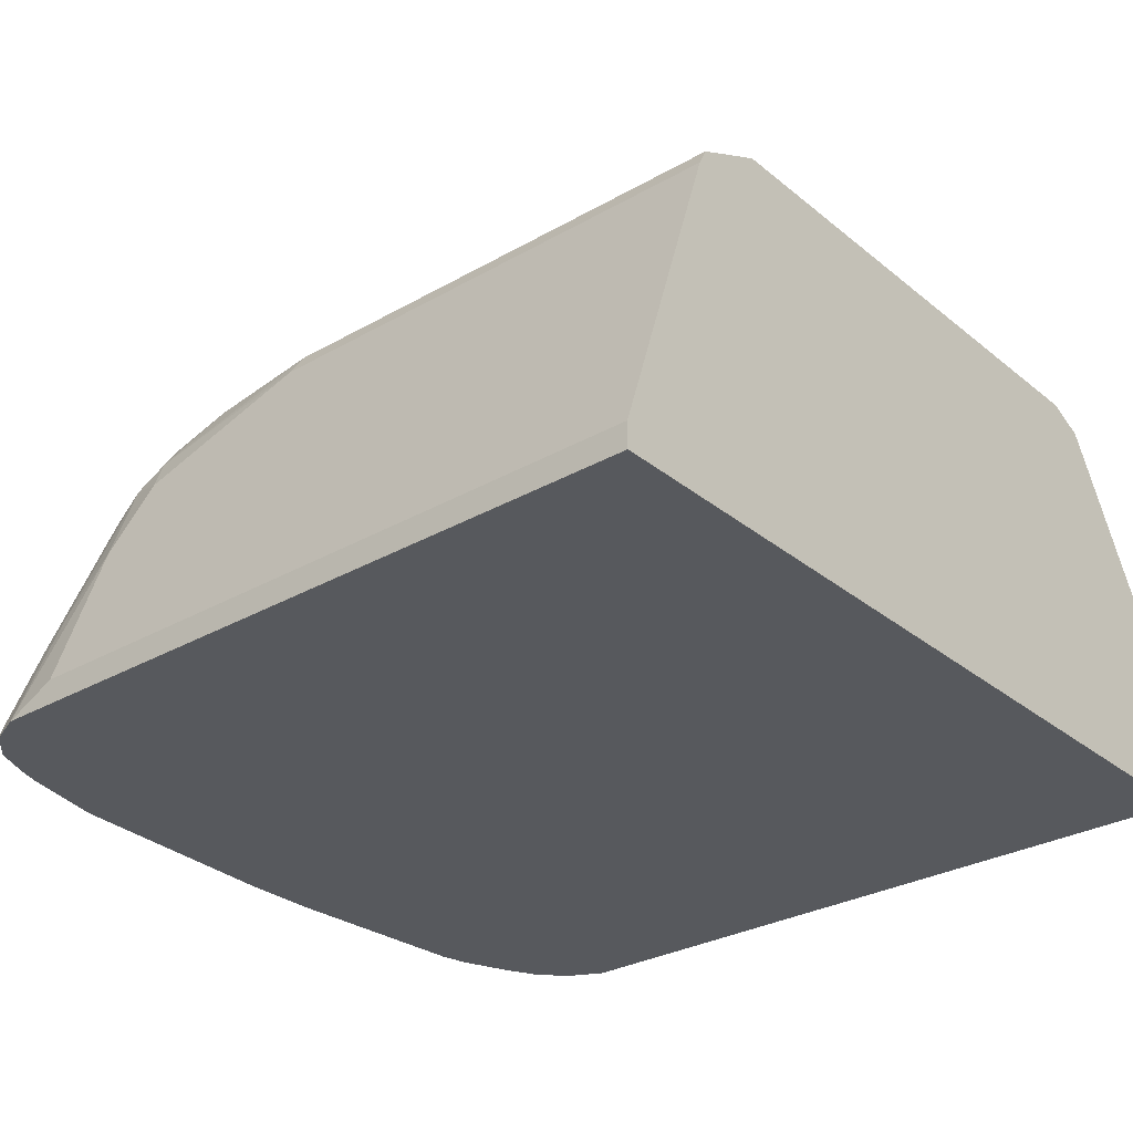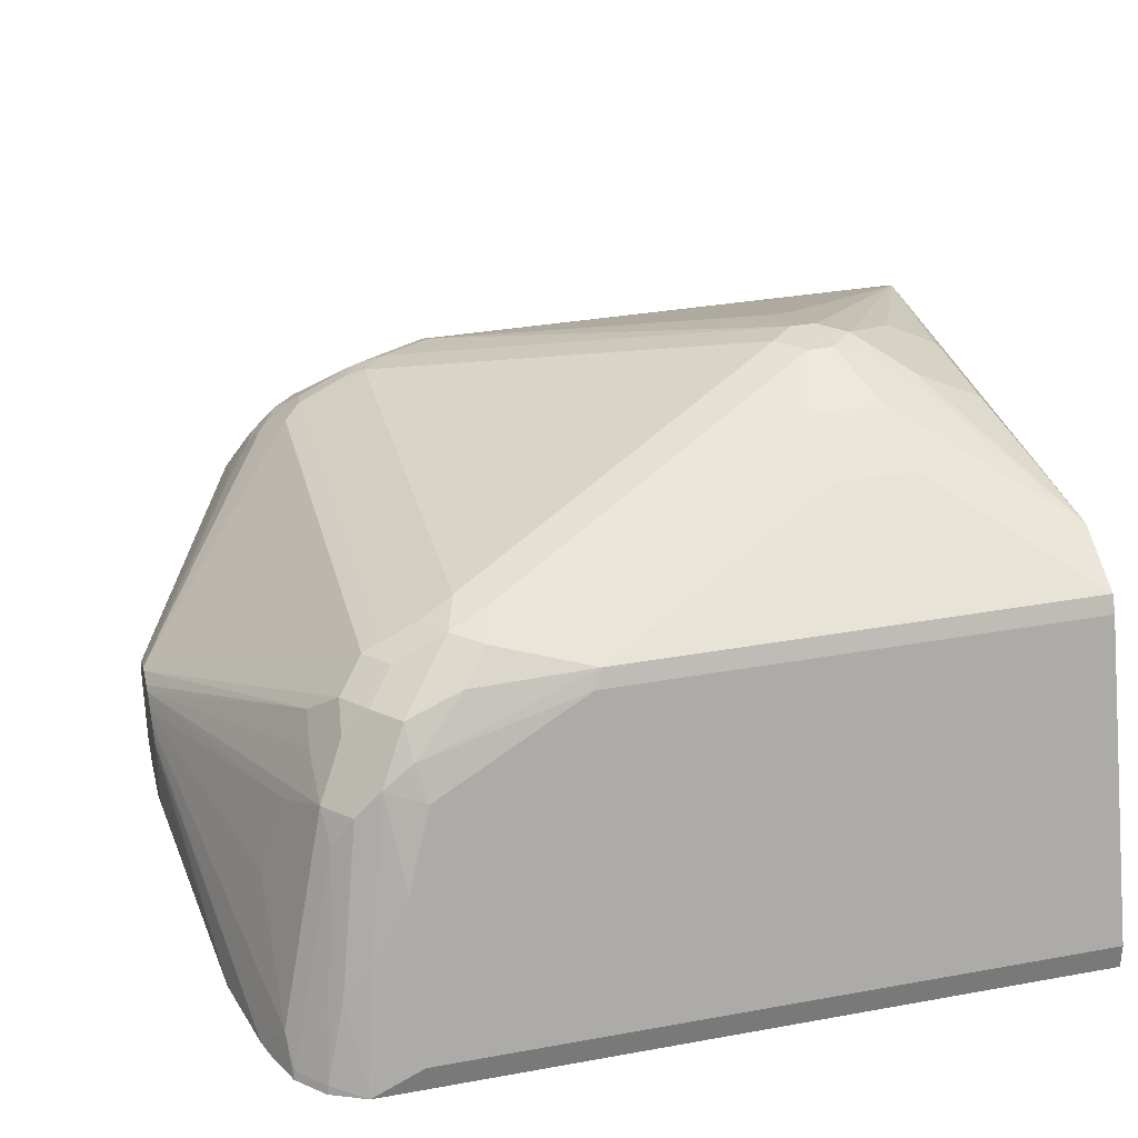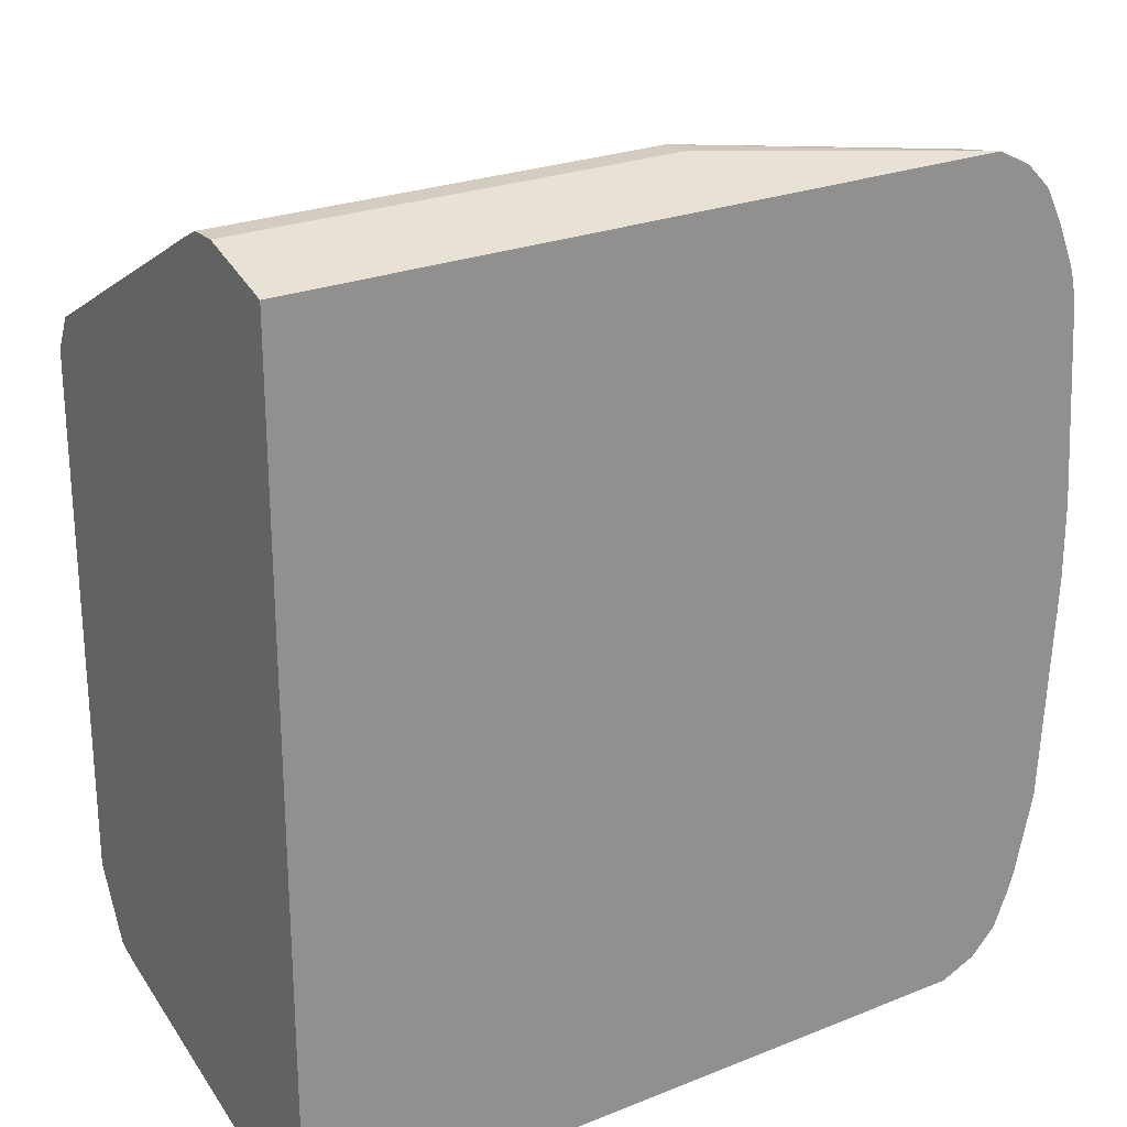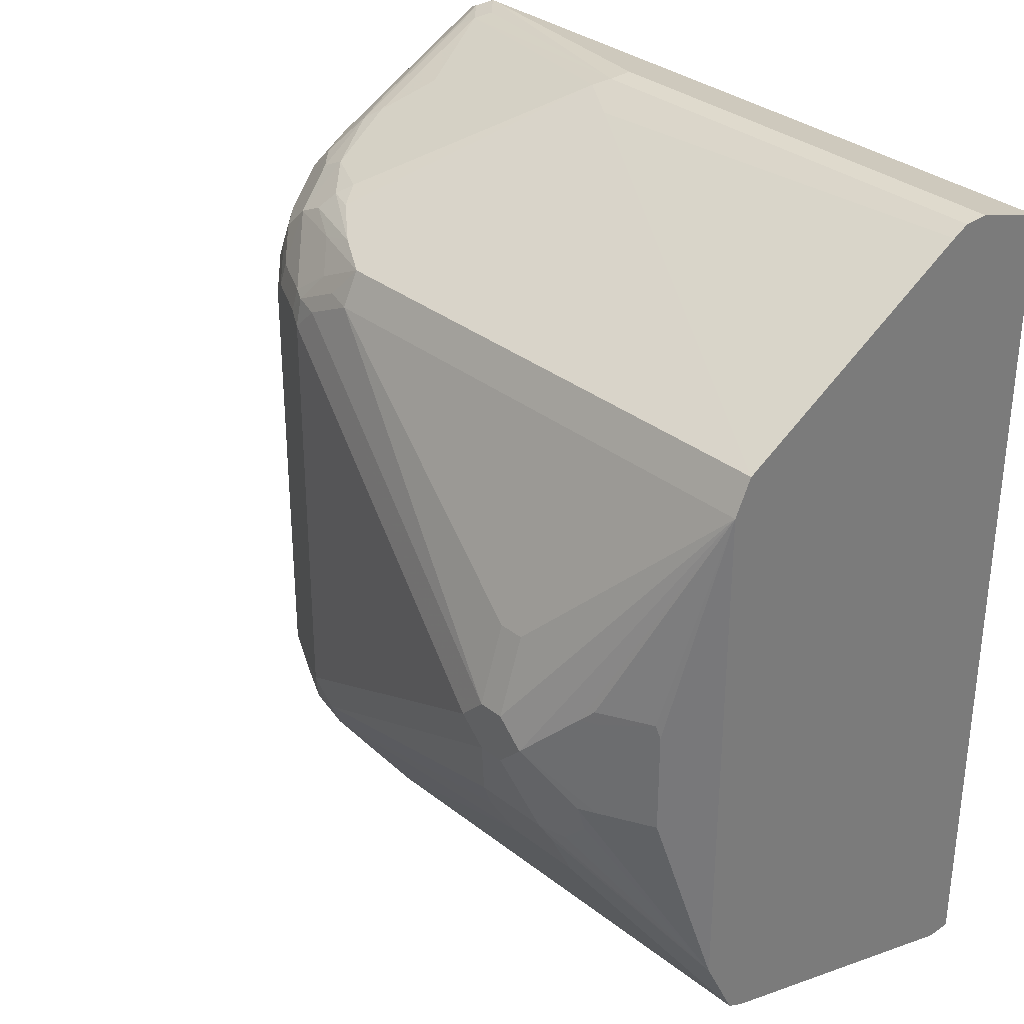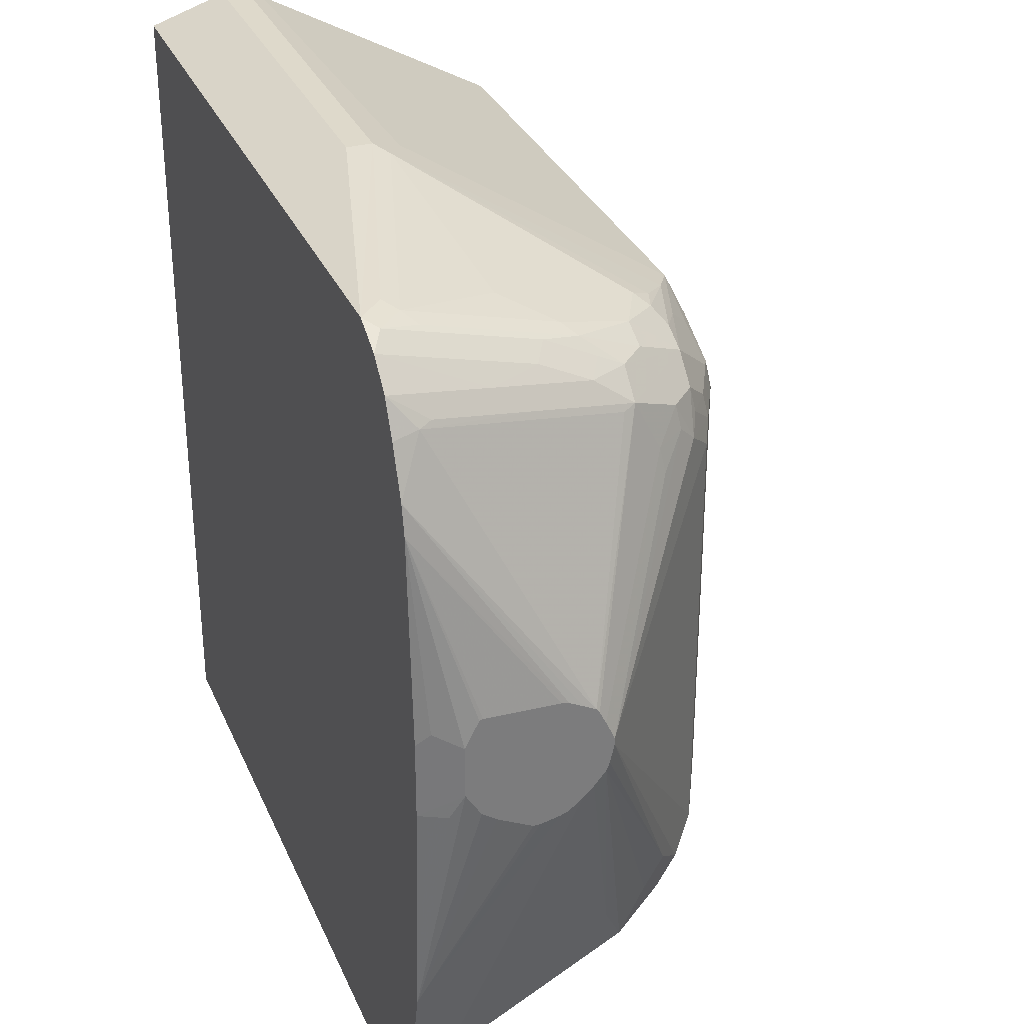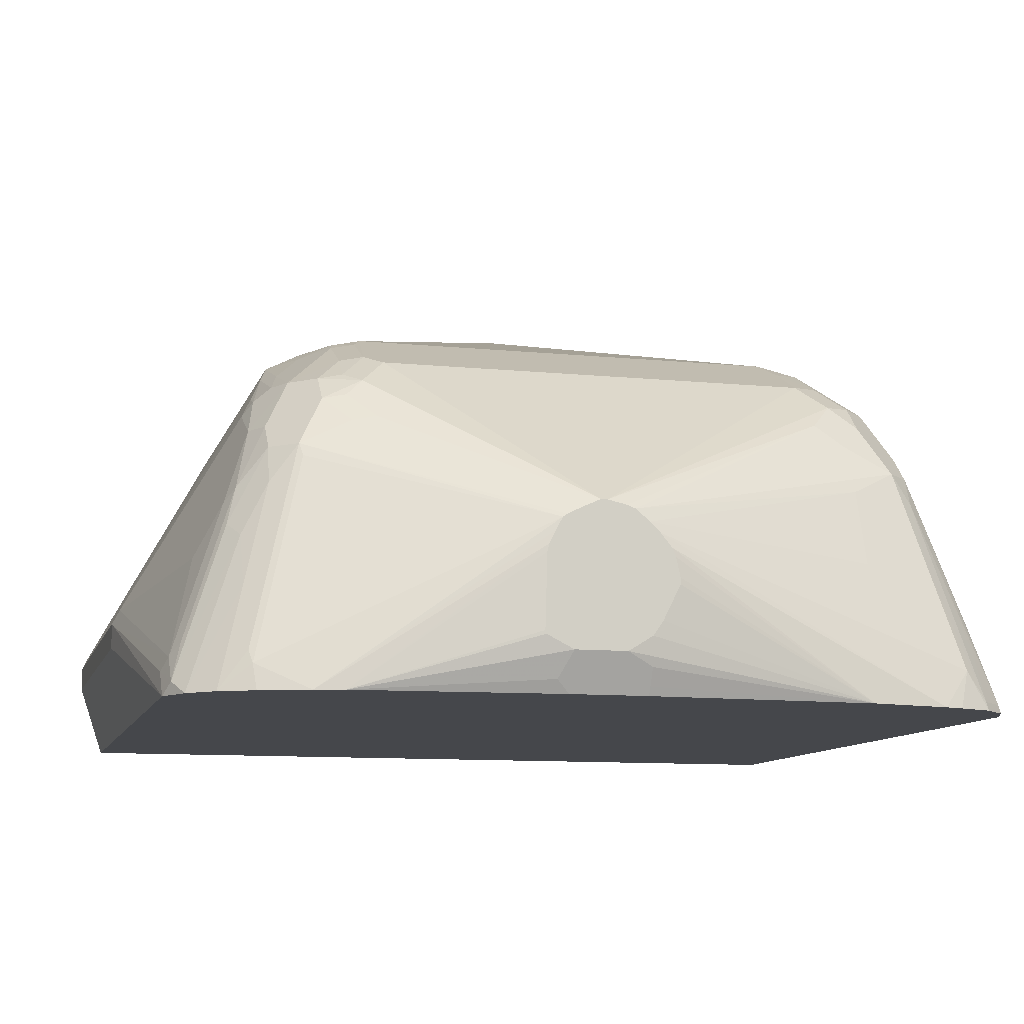
<metadata>
{"format":"obj","ext":"obj","renderer":"f3d","projection":"perspective","resolution":1024,"background":"white","views":[{"elev":-29.5,"azim":-139.9,"up":"+Y"},{"elev":32.4,"azim":165.8,"up":"+Y"},{"elev":24.4,"azim":-33.5,"up":"+Z"},{"elev":32.8,"azim":-132.9,"up":"+Z"},{"elev":31.7,"azim":69.3,"up":"+Z"},{"elev":-10.3,"azim":75.5,"up":"+Y"}]}
</metadata>
<code>
v -0.1631 0.08112 0.3447
v 0.1824 0.08112 0.3447
v -0.1631 0.1014 0.3447
v -0.1631 0.0203 0.3243
v 0.1824 0.1014 0.3447
v 0.4055 0.0203 0.3243
v -0.1631 0.1143 0.3382
v -0.1631 0.0203 -0.3447
v 0.1925 0.1115 0.3395
v 0.1622 0.1284 0.3311
v 0.3852 0.04058 0.3243
v 0.3953 0.05069 0.3193
v 0.4156 0.03044 0.3193
v 0.4324 0.0203 0.3108
v -0.1631 0.3108 0.2297
v -0.1631 0.04058 -0.3447
v 0.3649 0.0203 -0.3447
v 0.3548 0.1318 0.299
v 0.375 0.1724 0.2787
v 0.3548 0.2331 0.2585
v 0.3142 0.2534 0.2585
v 0.3041 0.2703 0.25
v 0.2737 0.2939 0.2382
v 0.2432 0.3108 0.2297
v 0.4055 0.06083 0.3117
v 0.4122 0.1419 0.2703
v 0.3953 0.1521 0.2787
v 0.3852 0.1825 0.2711
v 0.4527 0.0203 0.2905
v 0.4325 0.1014 0.2703
v -0.1631 0.3173 0.2168
v 0.3649 0.04058 -0.3447
v -0.1631 0.1622 -0.3041
v 0.4054 0.0203 -0.3446
v 0.375 0.2331 0.2483
v 0.3548 0.2737 0.2281
v 0.3345 0.2737 0.2382
v 0.3243 0.2635 0.2509
v 0.3041 0.2906 0.2297
v 0.2838 0.3108 0.2094
v 0.2635 0.3193 0.2053
v 0.2432 0.3244 0.2027
v 0.4122 0.1825 0.25
v 0.3953 0.1926 0.2585
v 0.3953 0.1724 0.2686
v 0.3953 0.2129 0.2483
v 0.4663 0.0203 0.2635
v 0.4612 0.04058 0.266
v 0.4561 0.05069 0.2686
v 0.4359 0.1318 0.2483
v 0.4156 0.2129 0.2281
v -0.1631 0.3241 0.2033
v 0.3649 0.1622 -0.3041
v -0.1631 0.2838 -0.2635
v 0.4325 0.02705 -0.3311
v 0.4338 0.0203 -0.3324
v 0.3953 0.1115 -0.3142
v 0.4156 0.09126 -0.3142
v 0.3953 0.2534 0.2077
v 0.375 0.2737 0.2077
v 0.3548 0.2939 0.1875
v 0.3142 0.3142 0.1875
v 0.3041 0.3193 0.1849
v 0.2838 0.3244 0.1824
v 3.056e-05 0.4055 0
v 3.056e-05 0.3852 0.06079
v -0.1631 0.3244 0.2027
v 0.4815 0.0203 0.2255
v 0.4207 0.2027 0.2255
v 0.5121 0.1478 0.04899
v 0.5121 0.1502 0.04554
v 0.4156 0.2331 0.1875
v 0.223 0.2838 -0.2635
v 0.3446 0.223 -0.2838
v 0.375 0.2331 -0.2737
v -0.1631 0.2856 -0.2627
v 0.3953 0.2129 -0.2737
v 0.4122 0.1892 -0.2703
v 0.4325 0.06758 -0.3108
v 0.4527 0.02705 -0.3108
v 0.4541 0.0203 -0.3122
v 0.3987 0.2568 0.1892
v 0.3919 0.2703 0.1757
v 0.3784 0.2771 0.1892
v 0.3582 0.2973 0.1689
v 0.3176 0.3176 0.1689
v 0.3041 0.3244 0.1621
v 0.02032 0.4055 -0.02024
v -0.02026 0.4055 0
v -0.02026 0.3852 0.06079
v -0.04055 0.4055 -0.02024
v -0.08106 0.3852 0.02024
v -0.09117 0.3801 0.03036
v -0.1317 0.3599 0.03036
v -0.1351 0.3582 0.02024
v -0.1631 0.3244 -0.2027
v 0.4865 0.0203 0.2027
v 0.5121 0.1275 0.05951
v 0.5121 0.1376 0.05445
v 0.5121 0.1552 0.03549
v 0.5121 0.1622 0.02024
v 0.419 0.2365 0.1689
v 0.2162 0.2973 -0.2567
v 0.3513 0.25 -0.2703
v 0.3548 0.2737 -0.2534
v -0.1631 0.2973 -0.2567
v 0.3953 0.2534 -0.2331
v 0.4156 0.2129 -0.2534
v 0.4359 0.1318 -0.2737
v 0.4325 0.1081 -0.2905
v 0.4561 0.05069 -0.2939
v 0.4663 0.0203 -0.2838
v 0.3716 0.2906 0.1554
v 0.3582 0.2973 -0.1757
v 0.3041 0.3244 -0.1824
v 3.056e-05 0.4055 -0.04048
v -0.02026 0.4055 -0.04048
v -0.04306 0.4004 -0.04048
v -0.08106 0.3852 -0.06079
v -0.0946 0.3784 -0.06079
v -0.0946 0.3784 0.02024
v -0.1351 0.3582 -0.06079
v -0.08357 0.3801 -0.08103
v -0.06335 0.3801 -0.1013
v -0.04055 0.3852 -0.1013
v -0.04729 0.3784 -0.1148
v -0.1631 0.3045 -0.2424
v 0.4967 0.0203 0.04048
v 0.5018 0.03044 0.05067
v 0.5121 0.05103 0.04048
v 0.5121 0.0617 0.06167
v 0.5121 0.06441 0.06248
v 0.5121 0.1216 0.06079
v 0.5121 0.1622 0.01505
v 0.2905 0.3108 -0.2297
v 0.3108 0.2906 -0.25
v 0.01358 0.3582 -0.1554
v 0.3278 0.2872 -0.2466
v 0.3345 0.2939 -0.2331
v 0.375 0.2737 -0.2331
v -0.04729 0.3582 -0.1554
v 0.3919 0.2703 -0.2094
v 0.4122 0.25 -0.1892
v 0.4359 0.1724 -0.2331
v 0.4156 0.2331 -0.2128
v 0.5121 0.1563 -0.006477
v 0.4359 0.1926 -0.2128
v 0.4561 0.07097 -0.2737
v 0.5121 0.1393 -0.02544
v 0.4713 0.0203 -0.2686
v 0.3716 0.2906 -0.1892
v 0.3311 0.3108 -0.1892
v 0.3142 0.3142 -0.2128
v 0.2838 0.3244 -0.2027
v 0.02032 0.3852 -0.1013
v 0.01358 0.3784 -0.1148
v 0.4967 0.0203 -0.02024
v 0.5121 0.05103 0
v 0.5121 0.1589 0
v 0.02032 0.3649 -0.1419
v 0.02706 0.3717 -0.1283
v 0.3075 0.3075 -0.2264
v 0.3548 0.2939 -0.2128
v 0.4561 0.1115 -0.2331
v 0.5121 0.1472 -0.01761
v 0.4561 0.1318 -0.2128
v 0.5121 0.1282 -0.03461
v 0.4865 0.0203 -0.2027
v 0.5 0.02705 -0.02024
v 0.5068 0.04058 -0.02024
v 0.5121 0.0629 -0.01909
v 0.5121 0.1216 -0.03718
v 0.5121 0.1066 -0.04048
v 0.5121 0.1014 -0.04048
v 0.5121 0.09137 -0.03549
v 0.5121 0.07783 -0.02874
v 0.5121 0.07437 -0.02699
f 88 154 116
f 88 115 154
f 82 102 101
f 91 118 123
f 87 115 88
f 91 123 119
f 91 119 120
f 91 117 118
f 85 115 87
f 83 85 84
f 85 151 114
f 85 113 151
f 85 87 86
f 83 101 113
f 81 111 112
f 83 113 85
f 82 101 83
f 91 120 121
f 85 114 115
f 91 121 92
f 97 131 132
f 93 121 94
f 101 134 151
f 80 111 81
f 101 151 113
f 97 133 98
f 97 132 133
f 97 130 131
f 97 129 130
f 97 128 129
f 92 121 93
f 96 126 127
f 96 124 125
f 96 123 124
f 96 119 123
f 96 120 119
f 96 122 120
f 94 122 95
f 94 120 122
f 94 121 120
f 96 125 126
f 80 109 111
f 70 130 158
f 78 108 109
f 70 165 146
f 70 149 165
f 70 167 149
f 70 172 167
f 70 173 172
f 70 174 173
f 70 175 174
f 70 176 175
f 70 146 159
f 70 177 176
f 70 158 171
f 70 131 130
f 70 132 131
f 70 133 132
f 70 98 133
f 70 99 98
f 103 135 136
f 68 99 70
f 70 171 177
f 80 110 109
f 70 159 134
f 70 101 100
f 78 80 79
f 78 110 80
f 78 109 110
f 77 108 78
f 77 107 108
f 77 105 107
f 76 106 103
f 75 105 77
f 70 134 101
f 75 104 105
f 73 104 74
f 73 103 104
f 73 76 103
f 72 102 82
f 72 101 102
f 72 100 101
f 71 100 72
f 70 100 71
f 74 104 75
f 103 136 104
f 157 169 158
f 103 141 137
f 146 165 147
f 144 166 164
f 144 147 166
f 143 146 145
f 143 159 146
f 142 163 151
f 140 163 142
f 139 163 140
f 147 165 166
f 139 153 163
f 137 155 160
f 137 156 155
f 135 138 136
f 135 162 138
f 135 153 162
f 135 154 153
f 135 155 154
f 135 161 155
f 139 162 153
f 135 160 161
f 148 164 165
f 149 167 150
f 68 98 99
f 168 177 171
f 168 176 177
f 168 175 176
f 168 174 175
f 168 173 174
f 168 172 173
f 168 170 169
f 148 165 149
f 167 172 168
f 158 168 171
f 158 170 168
f 158 169 170
f 157 168 169
f 155 161 160
f 152 163 153
f 151 163 152
f 150 167 168
f 164 166 165
f 135 137 160
f 134 142 151
f 134 143 142
f 109 164 148
f 109 144 164
f 108 147 144
f 108 146 147
f 108 145 146
f 108 143 145
f 108 144 109
f 107 143 108
f 109 148 111
f 107 142 143
f 106 127 141
f 105 140 107
f 105 139 140
f 105 162 139
f 105 138 162
f 105 136 138
f 104 136 105
f 103 137 135
f 107 140 142
f 111 148 149
f 111 149 150
f 111 150 112
f 134 159 143
f 129 157 158
f 129 158 130
f 128 157 129
f 126 141 127
f 126 137 141
f 126 156 137
f 125 156 126
f 125 155 156
f 118 124 123
f 117 124 118
f 117 125 124
f 116 154 155
f 116 125 117
f 116 155 125
f 115 153 154
f 115 152 153
f 114 152 115
f 114 151 152
f 103 106 141
f 68 97 98
f 14 30 26
f 67 95 122
f 13 27 28
f 13 26 27
f 13 14 26
f 12 19 18
f 12 28 19
f 12 25 28
f 12 13 25
f 11 13 12
f 13 28 25
f 10 24 15
f 9 23 10
f 9 22 23
f 9 21 22
f 9 20 21
f 9 19 20
f 9 18 19
f 9 12 18
f 8 32 17
f 10 23 24
f 8 16 32
f 14 29 30
f 16 33 53
f 24 42 31
f 24 41 42
f 24 63 41
f 24 40 63
f 24 39 40
f 23 39 24
f 23 37 39
f 23 38 37
f 15 24 31
f 22 38 23
f 20 38 21
f 20 37 38
f 20 36 37
f 20 35 36
f 20 28 35
f 19 28 20
f 17 32 34
f 16 53 32
f 21 38 22
f 26 30 43
f 7 10 15
f 6 13 11
f 1 6 2
f 1 4 6
f 1 8 4
f 1 16 8
f 1 33 16
f 1 54 33
f 1 106 76
f 1 127 106
f 2 6 5
f 1 96 127
f 1 52 67
f 1 31 52
f 1 15 31
f 1 7 15
f 1 3 7
f 1 5 3
f 1 2 5
f 67 122 96
f 1 67 96
f 6 14 13
f 3 5 7
f 4 17 34
f 5 12 9
f 5 11 12
f 5 6 11
f 5 10 7
f 5 9 10
f 4 14 6
f 4 29 14
f 4 47 29
f 4 8 17
f 4 68 47
f 4 128 97
f 4 157 128
f 4 168 157
f 4 150 168
f 4 112 150
f 4 81 112
f 4 56 81
f 4 34 56
f 4 97 68
f 26 43 44
f 1 76 54
f 26 45 27
f 59 83 60
f 59 82 83
f 59 72 82
f 57 77 58
f 57 75 77
f 55 81 56
f 55 80 81
f 55 79 80
f 60 83 84
f 55 78 79
f 55 58 77
f 54 76 73
f 53 75 57
f 53 74 75
f 53 73 74
f 51 72 59
f 51 71 72
f 51 70 71
f 55 77 78
f 51 69 70
f 60 84 61
f 61 85 62
f 67 94 95
f 26 44 45
f 67 93 94
f 67 92 93
f 67 91 92
f 67 89 91
f 67 90 89
f 65 91 89
f 61 84 85
f 65 116 117
f 65 90 66
f 65 89 90
f 64 88 65
f 64 87 88
f 63 87 64
f 63 86 87
f 62 86 63
f 62 85 86
f 65 88 116
f 50 69 51
f 65 117 91
f 48 68 70
f 34 58 55
f 34 57 58
f 34 53 57
f 34 55 56
f 33 73 53
f 33 54 73
f 32 53 34
f 31 42 52
f 35 46 36
f 30 51 43
f 30 49 50
f 29 49 30
f 29 47 48
f 28 46 35
f 28 44 46
f 48 70 69
f 27 45 28
f 28 45 44
f 30 50 51
f 36 39 37
f 29 48 49
f 36 46 51
f 48 69 50
f 43 46 44
f 43 51 46
f 42 90 67
f 42 66 90
f 42 65 66
f 42 64 65
f 41 64 42
f 42 67 52
f 48 50 49
f 41 63 64
f 36 59 60
f 36 60 61
f 36 61 62
f 36 51 59
f 47 68 48
f 39 62 40
f 40 62 63
f 36 62 39

</code>
